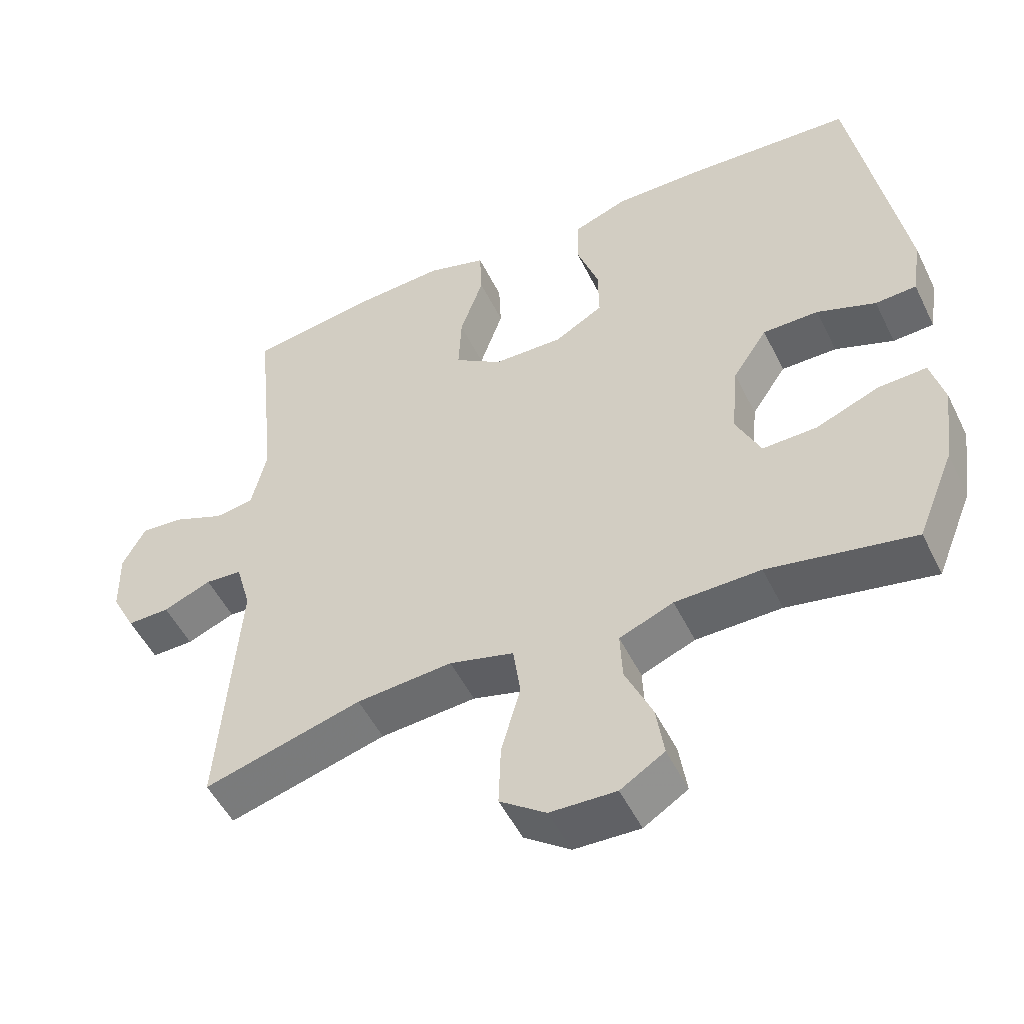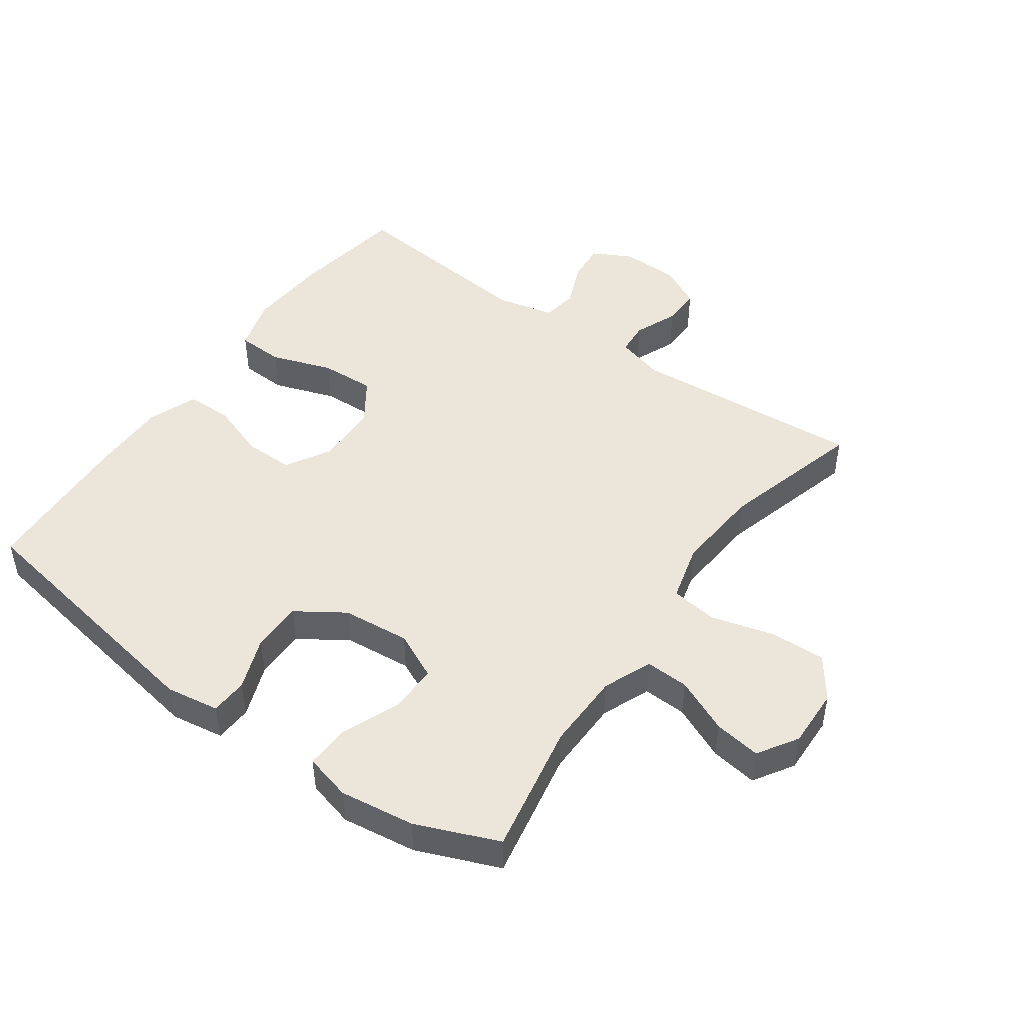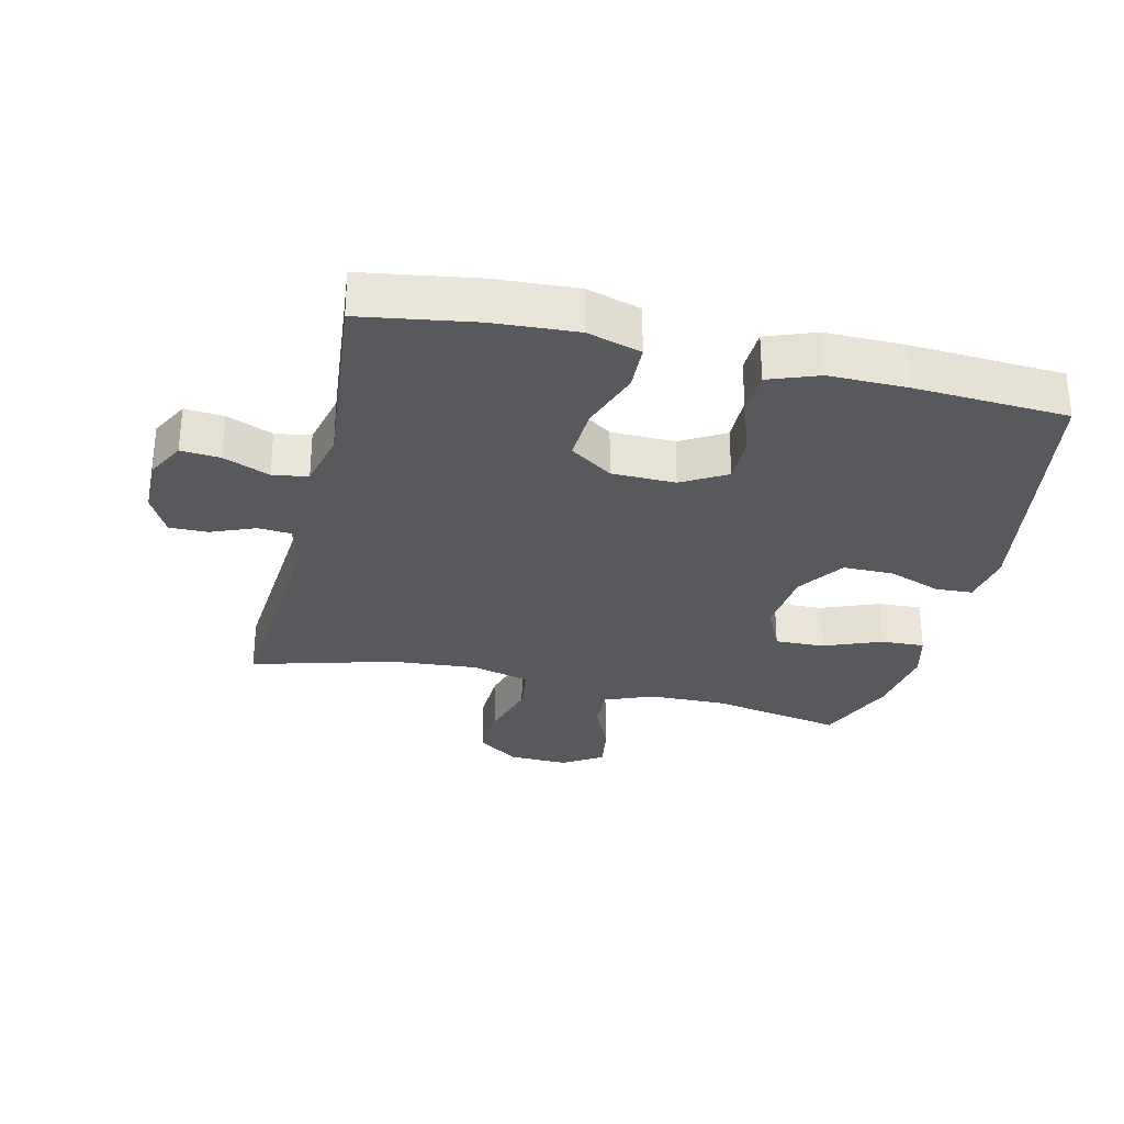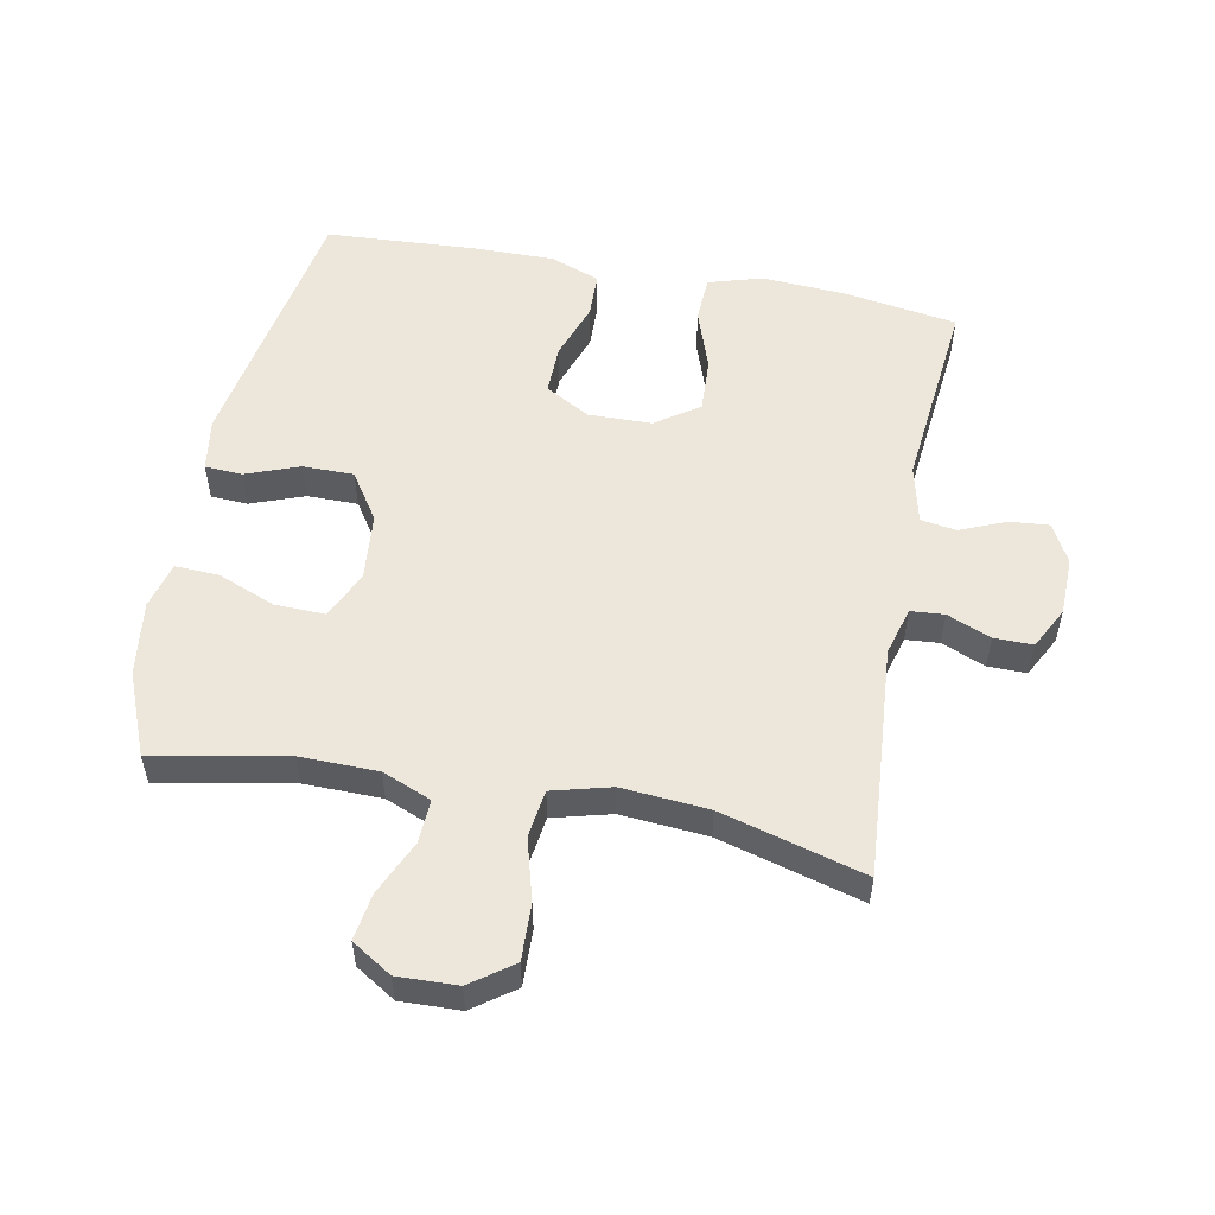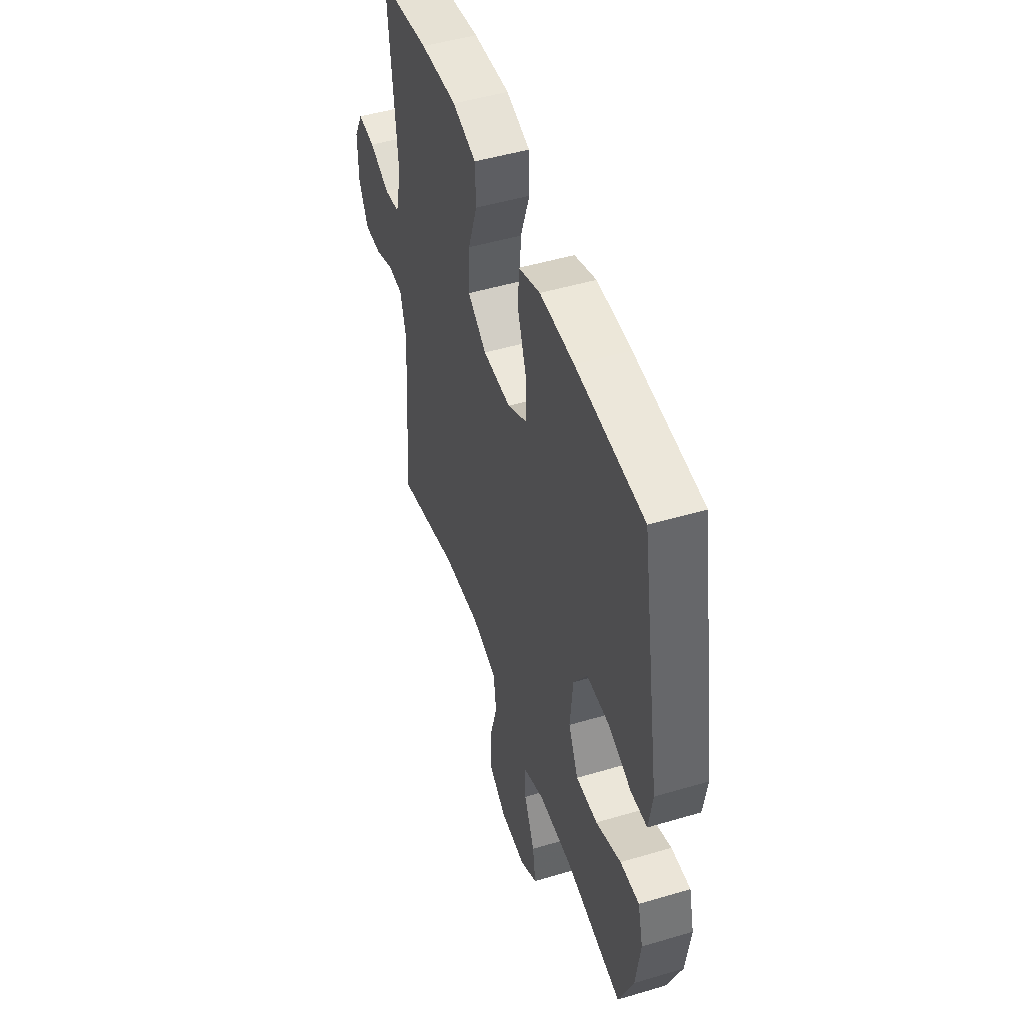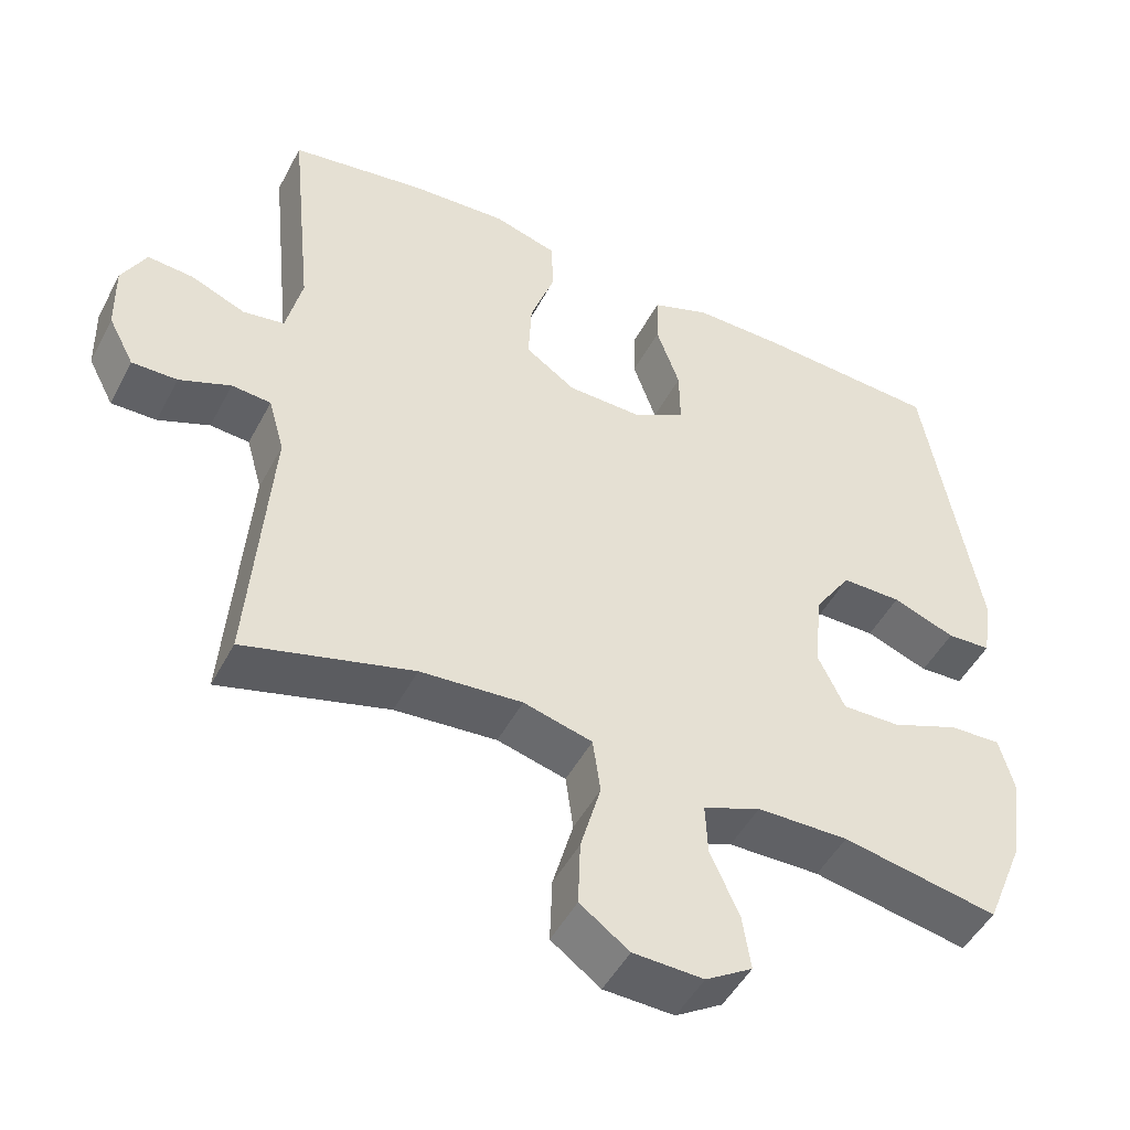
<metadata>
{"format":"obj","ext":"obj","renderer":"f3d","projection":"perspective","resolution":1024,"background":"white","views":[{"elev":-51.2,"azim":25.6,"up":"+Z"},{"elev":47.2,"azim":125.4,"up":"+Y"},{"elev":-29.7,"azim":-13.4,"up":"+Y"},{"elev":54.0,"azim":-169.1,"up":"+Y"},{"elev":48.9,"azim":71.7,"up":"+Z"},{"elev":-48.5,"azim":-26.9,"up":"+Z"}]}
</metadata>
<code>
v -0.5 0.07 -0.5
v -0.473 0.07 -0.137
v -0.494 0.07 -0.062
v -0.546 0.07 -0.058
v -0.614 0.07 -0.086
v -0.674 0.07 -0.087
v -0.708 0.07 -0.022
v -0.71 0.07 0.069
v -0.678 0.07 0.13
v -0.617 0.07 0.125
v -0.545 0.07 0.095
v -0.49 0.07 0.104
v -0.469 0.07 0.195
v -0.5 0.07 0.5
v -0.322 0.07 0.528
v -0.193 0.07 0.536
v -0.109 0.07 0.511
v -0.106 0.07 0.438
v -0.139 0.07 0.342
v -0.143 0.07 0.257
v -0.076 0.07 0.211
v 0.023 0.07 0.209
v 0.092 0.07 0.249
v 0.091 0.07 0.326
v 0.06 0.07 0.415
v 0.062 0.07 0.486
v 0.139 0.07 0.515
v 0.26 0.07 0.514
v 0.5 0.07 0.5
v 0.571 0.07 0.086
v 0.558 0.07 0.003
v 0.5 0.07 0
v 0.417 0.07 0.031
v 0.338 0.07 0.031
v 0.289 0.07 -0.043
v 0.279 0.07 -0.149
v 0.314 0.07 -0.223
v 0.391 0.07 -0.221
v 0.481 0.07 -0.185
v 0.549 0.07 -0.182
v 0.568 0.07 -0.255
v 0.552 0.07 -0.372
v 0.5 0.07 -0.5
v 0.294 0.07 -0.461
v 0.173 0.07 -0.463
v 0.097 0.07 -0.494
v 0.1 0.07 -0.562
v 0.138 0.07 -0.647
v 0.149 0.07 -0.72
v 0.087 0.07 -0.759
v -0.006 0.07 -0.756
v -0.071 0.07 -0.709
v -0.068 0.07 -0.622
v -0.041 0.07 -0.525
v -0.051 0.07 -0.451
v -0.142 0.07 -0.427
v -0.277 0.07 -0.438
v -0.5 0 -0.5
v -0.473 0 -0.137
v -0.494 0 -0.062
v -0.546 0 -0.058
v -0.614 0 -0.086
v -0.674 0 -0.087
v -0.708 0 -0.022
v -0.71 0 0.069
v -0.678 0 0.13
v -0.617 0 0.125
v -0.545 0 0.095
v -0.49 0 0.104
v -0.469 0 0.195
v -0.5 0 0.5
v -0.322 0 0.528
v -0.193 0 0.536
v -0.109 0 0.511
v -0.106 0 0.438
v -0.139 0 0.342
v -0.143 0 0.257
v -0.076 0 0.211
v 0.023 0 0.209
v 0.092 0 0.249
v 0.091 0 0.326
v 0.06 0 0.415
v 0.062 0 0.486
v 0.139 0 0.515
v 0.26 0 0.514
v 0.5 0 0.5
v 0.571 0 0.086
v 0.558 0 0.003
v 0.5 0 0
v 0.417 0 0.031
v 0.338 0 0.031
v 0.289 0 -0.043
v 0.279 0 -0.149
v 0.314 0 -0.223
v 0.391 0 -0.221
v 0.481 0 -0.185
v 0.549 0 -0.182
v 0.568 0 -0.255
v 0.552 0 -0.372
v 0.5 0 -0.5
v 0.294 0 -0.461
v 0.173 0 -0.463
v 0.097 0 -0.494
v 0.1 0 -0.562
v 0.138 0 -0.647
v 0.149 0 -0.72
v 0.087 0 -0.759
v -0.006 0 -0.756
v -0.071 0 -0.709
v -0.068 0 -0.622
v -0.041 0 -0.525
v -0.051 0 -0.451
v -0.142 0 -0.427
v -0.277 0 -0.438
f 52 53 54
f 51 52 54
f 50 51 54
f 49 50 54
f 48 49 54
f 47 48 54
f 46 47 54 55
f 45 46 55
f 44 45 55 56
f 42 43 44
f 41 42 44
f 40 41 44
f 39 40 44
f 38 39 44
f 37 38 44 56
f 31 32 33
f 30 31 33
f 29 30 33
f 28 29 33
f 27 28 33
f 26 27 33
f 25 26 33
f 24 25 33
f 23 24 33 34
f 22 23 34 35
f 17 18 19
f 16 17 19
f 15 16 19
f 14 15 19
f 13 14 19
f 12 13 19 20
f 9 10 11
f 8 9 11
f 7 8 11
f 6 7 11
f 5 6 11
f 4 5 11
f 3 4 11 12
f 12 20 21
f 3 12 21
f 2 3 21
f 36 37 56 57
f 35 36 57
f 22 35 57
f 21 22 57
f 2 21 57
f 1 2 57
f 111 110 109
f 111 109 108
f 111 108 107
f 111 107 106
f 111 106 105
f 111 105 104
f 112 111 104 103
f 112 103 102
f 113 112 102 101
f 101 100 99
f 101 99 98
f 101 98 97
f 101 97 96
f 101 96 95
f 113 101 95 94
f 90 89 88
f 90 88 87
f 90 87 86
f 90 86 85
f 90 85 84
f 90 84 83
f 90 83 82
f 90 82 81
f 91 90 81 80
f 92 91 80 79
f 76 75 74
f 76 74 73
f 76 73 72
f 76 72 71
f 76 71 70
f 77 76 70 69
f 68 67 66
f 68 66 65
f 68 65 64
f 68 64 63
f 68 63 62
f 68 62 61
f 69 68 61 60
f 78 77 69
f 78 69 60
f 78 60 59
f 114 113 94 93
f 114 93 92
f 114 92 79
f 114 79 78
f 114 78 59
f 114 59 58
f 1 58 59 2
f 2 59 60 3
f 3 60 61 4
f 4 61 62 5
f 5 62 63 6
f 6 63 64 7
f 7 64 65 8
f 8 65 66 9
f 9 66 67 10
f 10 67 68 11
f 11 68 69 12
f 12 69 70 13
f 13 70 71 14
f 14 71 72 15
f 15 72 73 16
f 16 73 74 17
f 17 74 75 18
f 18 75 76 19
f 19 76 77 20
f 20 77 78 21
f 21 78 79 22
f 22 79 80 23
f 23 80 81 24
f 24 81 82 25
f 25 82 83 26
f 26 83 84 27
f 27 84 85 28
f 28 85 86 29
f 29 86 87 30
f 30 87 88 31
f 31 88 89 32
f 32 89 90 33
f 33 90 91 34
f 34 91 92 35
f 35 92 93 36
f 36 93 94 37
f 37 94 95 38
f 38 95 96 39
f 39 96 97 40
f 40 97 98 41
f 41 98 99 42
f 42 99 100 43
f 43 100 101 44
f 44 101 102 45
f 45 102 103 46
f 46 103 104 47
f 47 104 105 48
f 48 105 106 49
f 49 106 107 50
f 50 107 108 51
f 51 108 109 52
f 52 109 110 53
f 53 110 111 54
f 54 111 112 55
f 55 112 113 56
f 56 113 114 57
f 57 114 58 1

</code>
